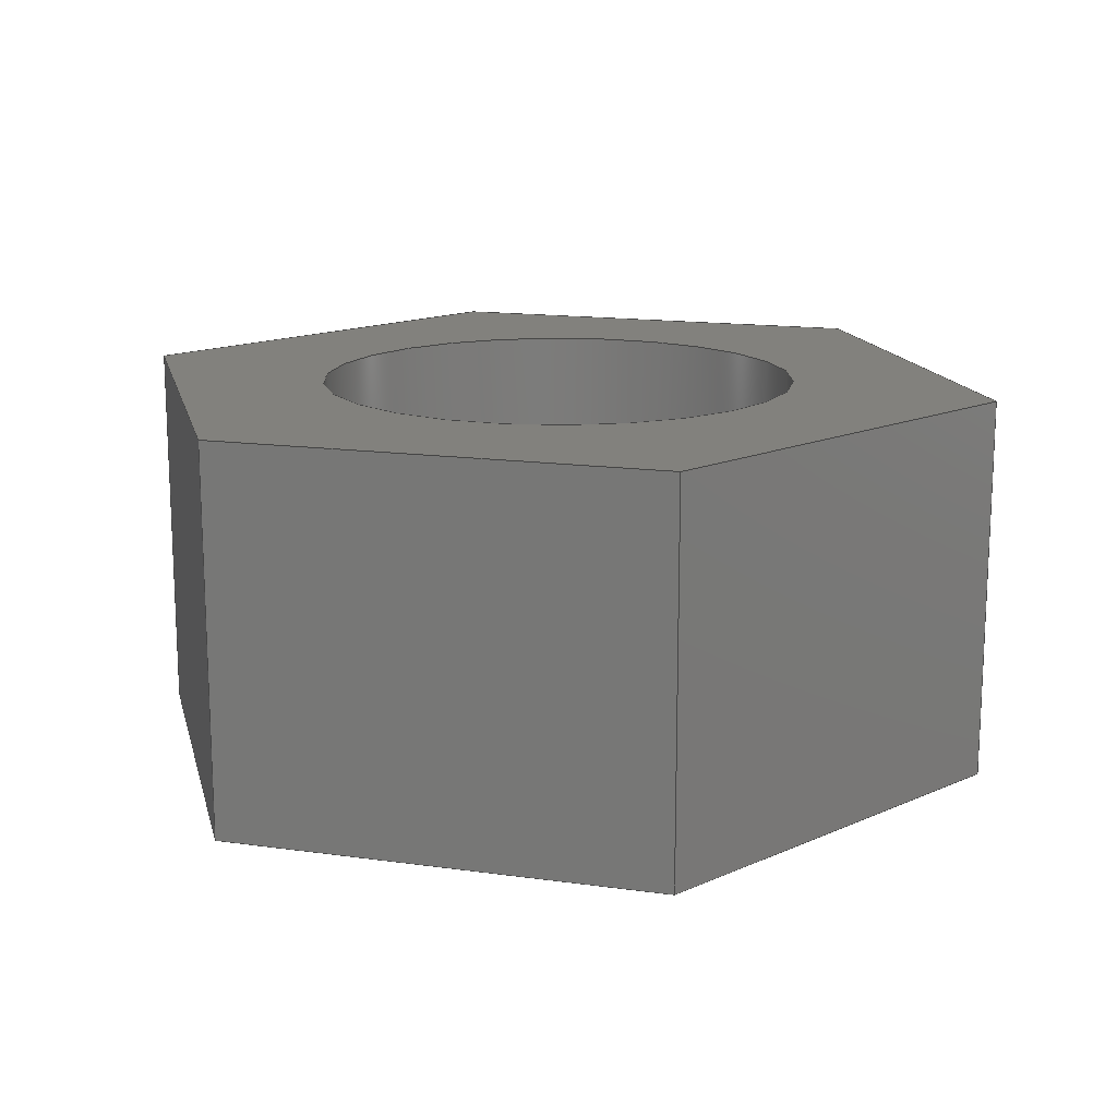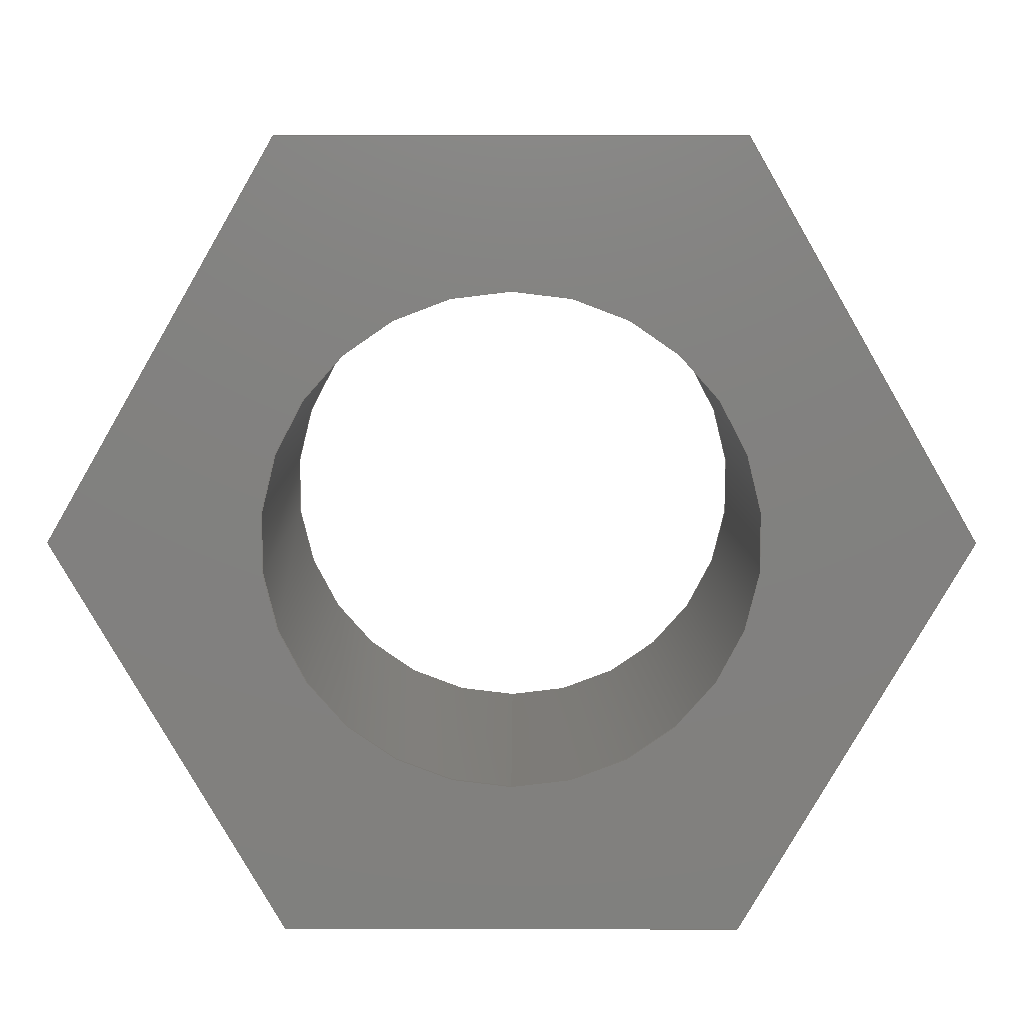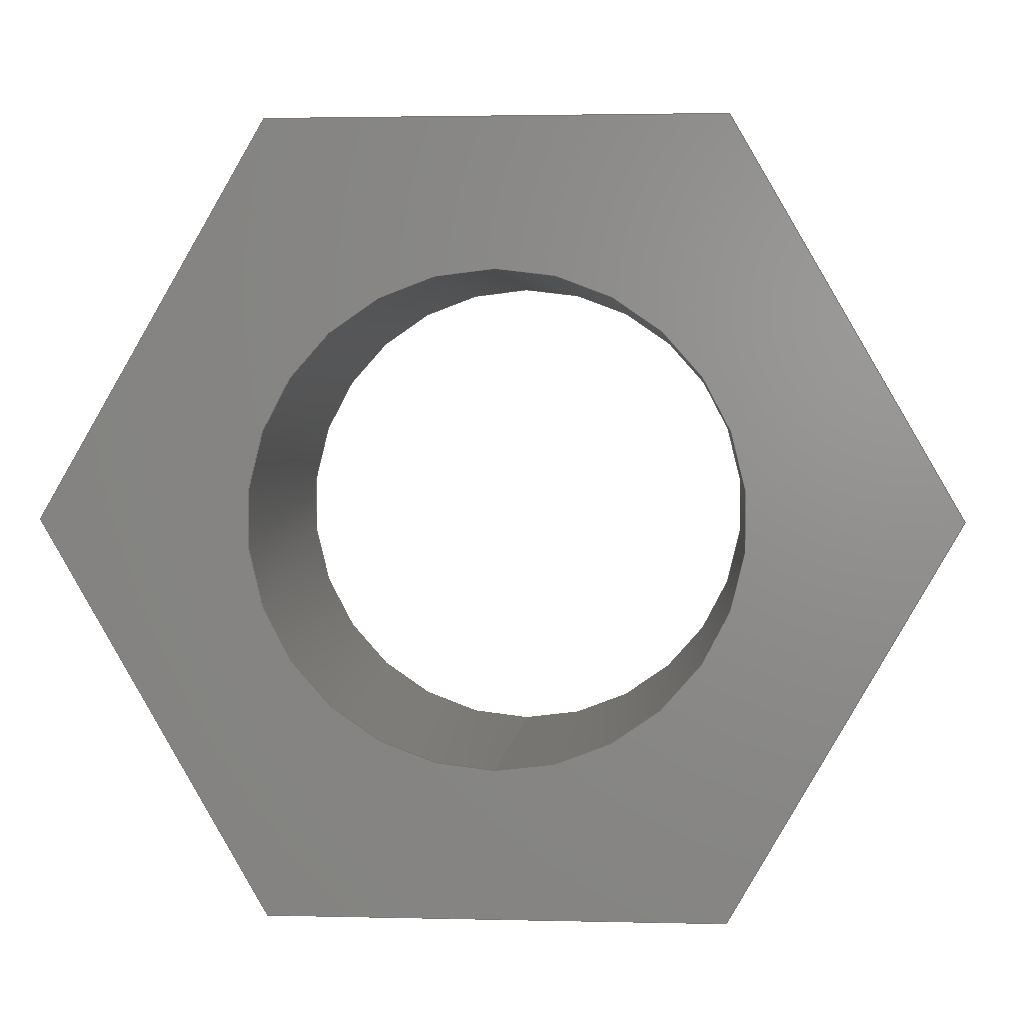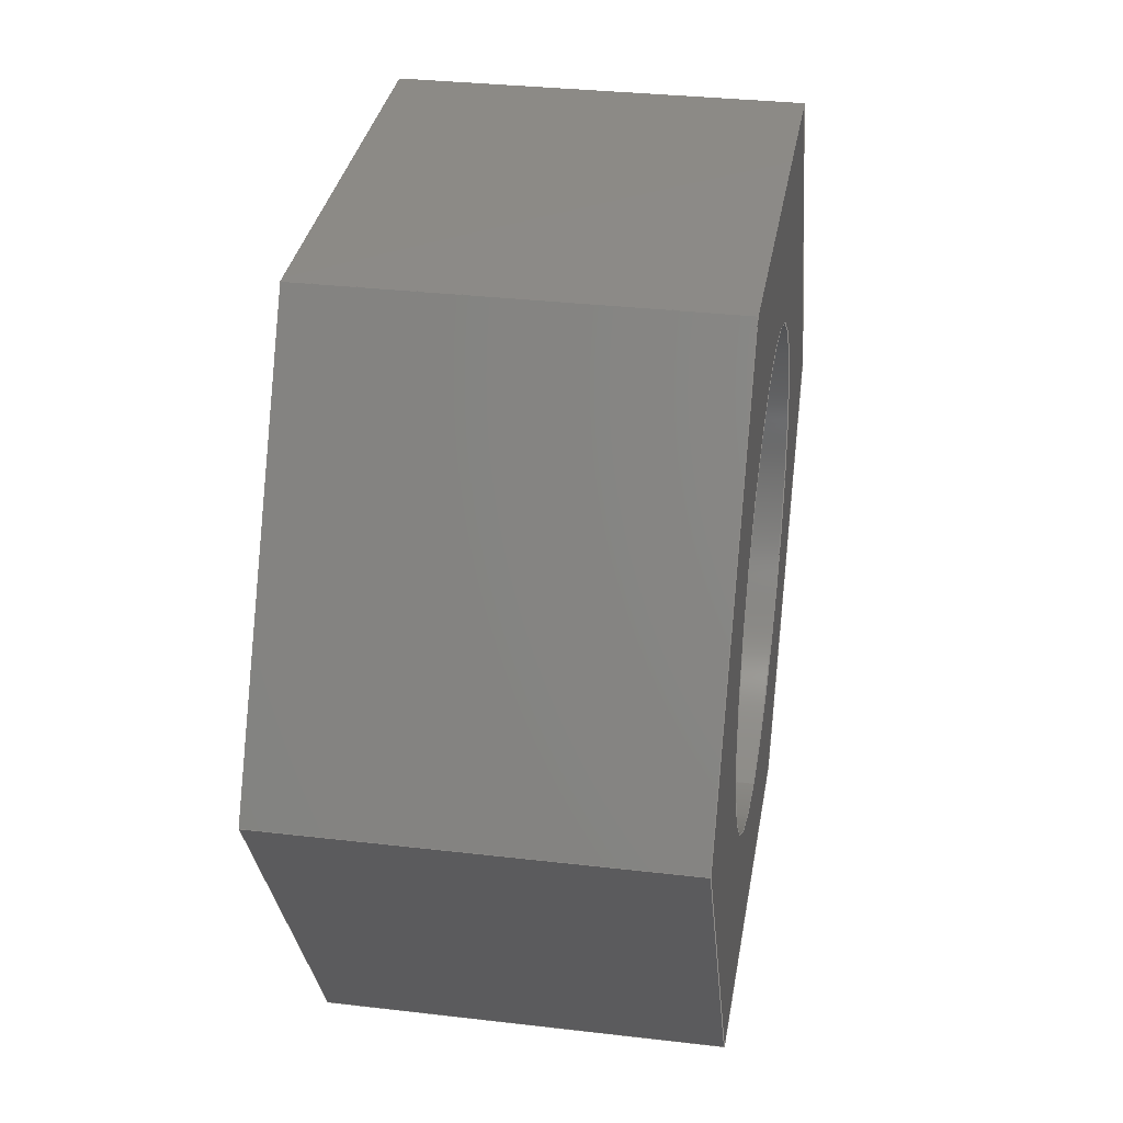
<metadata>
{"format":"step","ext":"step","renderer":"f3d","projection":"perspective","resolution":1024,"background":"white","views":[{"elev":15.1,"azim":136.6,"up":"+Y"},{"elev":8.9,"azim":0.2,"up":"+Z"},{"elev":2.5,"azim":4.9,"up":"+Z"},{"elev":32.2,"azim":-80.7,"up":"+Z"}]}
</metadata>
<code>
ISO-10303-21;
DATA;
#1=(NAMED_UNIT(*)PLANE_ANGLE_UNIT()SI_UNIT($,.RADIAN.));
#2=PLANE_ANGLE_MEASURE_WITH_UNIT(PLANE_ANGLE_MEASURE(0.01745),#1);
#3=(CONVERSION_BASED_UNIT('DEGREE',#2)NAMED_UNIT(#4)PLANE_ANGLE_UNIT());
#4=DIMENSIONAL_EXPONENTS(0,0,0,0,0,0,0);
#5=(NAMED_UNIT(*)SI_UNIT($,.STERADIAN.)SOLID_ANGLE_UNIT());
#6=(LENGTH_UNIT()NAMED_UNIT(*)SI_UNIT(.MILLI.,.METRE.));
#7=UNCERTAINTY_MEASURE_WITH_UNIT(LENGTH_MEASURE(1e-05),#6,'DISTANCE_ACCURACY_VALUE','Maximum Tolerance applied to model');
#8=(GEOMETRIC_REPRESENTATION_CONTEXT(3)GLOBAL_UNCERTAINTY_ASSIGNED_CONTEXT((#7))GLOBAL_UNIT_ASSIGNED_CONTEXT((#6,#3,#5))REPRESENTATION_CONTEXT('','STDNut'));
#9=CARTESIAN_POINT('',(0,0,0));
#10=DIRECTION('',(0,0,1));
#11=DIRECTION('',(1,0,0));
#12=AXIS2_PLACEMENT_3D('',#9,#10,#11);
#13=(NAMED_UNIT(*)PLANE_ANGLE_UNIT()SI_UNIT($,.RADIAN.));
#14=PLANE_ANGLE_MEASURE_WITH_UNIT(PLANE_ANGLE_MEASURE(0.01745),#13);
#15=(CONVERSION_BASED_UNIT('DEGREE',#14)NAMED_UNIT(#16)PLANE_ANGLE_UNIT());
#16=DIMENSIONAL_EXPONENTS(0,0,0,0,0,0,0);
#17=(NAMED_UNIT(*)SI_UNIT($,.STERADIAN.)SOLID_ANGLE_UNIT());
#18=(LENGTH_UNIT()NAMED_UNIT(*)SI_UNIT(.MILLI.,.METRE.));
#19=UNCERTAINTY_MEASURE_WITH_UNIT(LENGTH_MEASURE(1e-05),#18,'DISTANCE_ACCURACY_VALUE','Maximum Tolerance applied to model');
#20=(GEOMETRIC_REPRESENTATION_CONTEXT(3)GLOBAL_UNCERTAINTY_ASSIGNED_CONTEXT((#19))GLOBAL_UNIT_ASSIGNED_CONTEXT((#18,#15,#17))REPRESENTATION_CONTEXT('','Default'));
#21=CARTESIAN_POINT('',(0,0,0));
#22=DIRECTION('',(0,0,1));
#23=DIRECTION('',(1,0,0));
#24=AXIS2_PLACEMENT_3D('',#21,#22,#23);
#25=CARTESIAN_POINT('',(0,0,0));
#26=DIRECTION('',(0,0,1));
#27=DIRECTION('',(1,0,0));
#28=AXIS2_PLACEMENT_3D('',#25,#26,#27);
#29=ITEM_DEFINED_TRANSFORMATION('','',#28,#24);
#30=(REPRESENTATION_RELATIONSHIP('','',#317,#331)REPRESENTATION_RELATIONSHIP_WITH_TRANSFORMATION(#29)SHAPE_REPRESENTATION_RELATIONSHIP());
#31=NEXT_ASSEMBLY_USAGE_OCCURRENCE('Default_1','Default','Default',#335,#327,$);
#32=PRODUCT_DEFINITION_SHAPE('','',#31);
#33=CONTEXT_DEPENDENT_SHAPE_REPRESENTATION(#30,#32);
#34=CARTESIAN_POINT('',(0,4,0));
#35=DIRECTION('',(0,1,0));
#36=DIRECTION('',(0,-0,1));
#37=AXIS2_PLACEMENT_3D('',#34,#35,#36);
#38=PLANE('',#37);
#39=CARTESIAN_POINT('',(-2.309,4,-4));
#40=VERTEX_POINT('',#39);
#41=CARTESIAN_POINT('',(-4.619,4,-1.724e-15));
#42=VERTEX_POINT('',#41);
#43=CARTESIAN_POINT('',(-2.309,4,-4));
#44=DIRECTION('',(-0.5,0,0.866));
#45=VECTOR('',#44,4.619);
#46=LINE('',#43,#45);
#47=EDGE_CURVE('',#40,#42,#46,.T.);
#48=ORIENTED_EDGE('',*,*,#47,.T.);
#49=CARTESIAN_POINT('',(-2.309,4,4));
#50=VERTEX_POINT('',#49);
#51=CARTESIAN_POINT('',(-4.619,4,-1.988e-15));
#52=DIRECTION('',(0.5,0,0.866));
#53=VECTOR('',#52,4.619);
#54=LINE('',#51,#53);
#55=EDGE_CURVE('',#42,#50,#54,.T.);
#56=ORIENTED_EDGE('',*,*,#55,.T.);
#57=CARTESIAN_POINT('',(2.309,4,4));
#58=VERTEX_POINT('',#57);
#59=CARTESIAN_POINT('',(-2.309,4,4));
#60=DIRECTION('',(1,0,-1.878e-16));
#61=VECTOR('',#60,4.619);
#62=LINE('',#59,#61);
#63=EDGE_CURVE('',#50,#58,#62,.T.);
#64=ORIENTED_EDGE('',*,*,#63,.T.);
#65=CARTESIAN_POINT('',(4.619,4,-3.4e-15));
#66=VERTEX_POINT('',#65);
#67=CARTESIAN_POINT('',(2.309,4,4));
#68=DIRECTION('',(0.5,0,-0.866));
#69=VECTOR('',#68,4.619);
#70=LINE('',#67,#69);
#71=EDGE_CURVE('',#58,#66,#70,.T.);
#72=ORIENTED_EDGE('',*,*,#71,.T.);
#73=CARTESIAN_POINT('',(2.309,4,-4));
#74=VERTEX_POINT('',#73);
#75=CARTESIAN_POINT('',(4.619,4,-3.2e-15));
#76=DIRECTION('',(-0.5,0,-0.866));
#77=VECTOR('',#76,4.619);
#78=LINE('',#75,#77);
#79=EDGE_CURVE('',#66,#74,#78,.T.);
#80=ORIENTED_EDGE('',*,*,#79,.T.);
#81=CARTESIAN_POINT('',(2.309,4,-4));
#82=DIRECTION('',(-1,0,0));
#83=VECTOR('',#82,4.619);
#84=LINE('',#81,#83);
#85=EDGE_CURVE('',#74,#40,#84,.T.);
#86=ORIENTED_EDGE('',*,*,#85,.T.);
#87=EDGE_LOOP('',(#48,#56,#64,#72,#80,#86));
#88=FACE_BOUND('',#87,.T.);
#89=CARTESIAN_POINT('',(3.062e-16,4,-2.5));
#90=VERTEX_POINT('',#89);
#91=CARTESIAN_POINT('',(-3.062e-16,4,2.5));
#92=VERTEX_POINT('',#91);
#93=CARTESIAN_POINT('',(0,4,0));
#94=DIRECTION('',(0,1,0));
#95=DIRECTION('',(0,-0,1));
#96=AXIS2_PLACEMENT_3D('',#93,#94,#95);
#97=CIRCLE('',#96,2.5);
#98=EDGE_CURVE('',#90,#92,#97,.T.);
#99=ORIENTED_EDGE('',*,*,#98,.F.);
#100=CARTESIAN_POINT('',(0,4,0));
#101=DIRECTION('',(0,1,0));
#102=DIRECTION('',(0,-0,1));
#103=AXIS2_PLACEMENT_3D('',#100,#101,#102);
#104=CIRCLE('',#103,2.5);
#105=EDGE_CURVE('',#92,#90,#104,.T.);
#106=ORIENTED_EDGE('',*,*,#105,.F.);
#107=EDGE_LOOP('',(#99,#106));
#108=FACE_BOUND('',#107,.T.);
#109=ADVANCED_FACE('',(#88,#108),#38,.T.);
#110=CARTESIAN_POINT('',(0,0,0));
#111=DIRECTION('',(0,1,0));
#112=DIRECTION('',(0,-0,1));
#113=AXIS2_PLACEMENT_3D('',#110,#111,#112);
#114=PLANE('',#113);
#115=CARTESIAN_POINT('',(-2.309,0,-4));
#116=VERTEX_POINT('',#115);
#117=CARTESIAN_POINT('',(-4.619,0,-1.724e-15));
#118=VERTEX_POINT('',#117);
#119=CARTESIAN_POINT('',(-2.309,0,-4));
#120=DIRECTION('',(-0.5,0,0.866));
#121=VECTOR('',#120,4.619);
#122=LINE('',#119,#121);
#123=EDGE_CURVE('',#116,#118,#122,.T.);
#124=ORIENTED_EDGE('',*,*,#123,.F.);
#125=CARTESIAN_POINT('',(2.309,0,-4));
#126=VERTEX_POINT('',#125);
#127=CARTESIAN_POINT('',(2.309,0,-4));
#128=DIRECTION('',(-1,0,0));
#129=VECTOR('',#128,4.619);
#130=LINE('',#127,#129);
#131=EDGE_CURVE('',#126,#116,#130,.T.);
#132=ORIENTED_EDGE('',*,*,#131,.F.);
#133=CARTESIAN_POINT('',(4.619,0,-3.4e-15));
#134=VERTEX_POINT('',#133);
#135=CARTESIAN_POINT('',(4.619,0,-3.2e-15));
#136=DIRECTION('',(-0.5,0,-0.866));
#137=VECTOR('',#136,4.619);
#138=LINE('',#135,#137);
#139=EDGE_CURVE('',#134,#126,#138,.T.);
#140=ORIENTED_EDGE('',*,*,#139,.F.);
#141=CARTESIAN_POINT('',(2.309,0,4));
#142=VERTEX_POINT('',#141);
#143=CARTESIAN_POINT('',(2.309,0,4));
#144=DIRECTION('',(0.5,0,-0.866));
#145=VECTOR('',#144,4.619);
#146=LINE('',#143,#145);
#147=EDGE_CURVE('',#142,#134,#146,.T.);
#148=ORIENTED_EDGE('',*,*,#147,.F.);
#149=CARTESIAN_POINT('',(-2.309,0,4));
#150=VERTEX_POINT('',#149);
#151=CARTESIAN_POINT('',(-2.309,0,4));
#152=DIRECTION('',(1,0,-1.878e-16));
#153=VECTOR('',#152,4.619);
#154=LINE('',#151,#153);
#155=EDGE_CURVE('',#150,#142,#154,.T.);
#156=ORIENTED_EDGE('',*,*,#155,.F.);
#157=CARTESIAN_POINT('',(-4.619,0,-1.988e-15));
#158=DIRECTION('',(0.5,0,0.866));
#159=VECTOR('',#158,4.619);
#160=LINE('',#157,#159);
#161=EDGE_CURVE('',#118,#150,#160,.T.);
#162=ORIENTED_EDGE('',*,*,#161,.F.);
#163=EDGE_LOOP('',(#124,#132,#140,#148,#156,#162));
#164=FACE_BOUND('',#163,.T.);
#165=CARTESIAN_POINT('',(-3.062e-16,0,2.5));
#166=VERTEX_POINT('',#165);
#167=CARTESIAN_POINT('',(3.062e-16,0,-2.5));
#168=VERTEX_POINT('',#167);
#169=CARTESIAN_POINT('',(0,0,0));
#170=DIRECTION('',(0,1,0));
#171=DIRECTION('',(0,-0,1));
#172=AXIS2_PLACEMENT_3D('',#169,#170,#171);
#173=CIRCLE('',#172,2.5);
#174=EDGE_CURVE('',#166,#168,#173,.T.);
#175=ORIENTED_EDGE('',*,*,#174,.T.);
#176=CARTESIAN_POINT('',(0,0,0));
#177=DIRECTION('',(0,1,0));
#178=DIRECTION('',(0,-0,1));
#179=AXIS2_PLACEMENT_3D('',#176,#177,#178);
#180=CIRCLE('',#179,2.5);
#181=EDGE_CURVE('',#168,#166,#180,.T.);
#182=ORIENTED_EDGE('',*,*,#181,.T.);
#183=EDGE_LOOP('',(#175,#182));
#184=FACE_BOUND('',#183,.T.);
#185=ADVANCED_FACE('',(#164,#184),#114,.F.);
#186=CARTESIAN_POINT('',(-2.309,4,-4));
#187=DIRECTION('',(0.866,0,0.5));
#188=DIRECTION('',(0.5,0,-0.866));
#189=AXIS2_PLACEMENT_3D('',#186,#187,#188);
#190=PLANE('',#189);
#191=ORIENTED_EDGE('',*,*,#123,.T.);
#192=CARTESIAN_POINT('',(-4.619,4,-1.724e-15));
#193=DIRECTION('',(0,-1,0));
#194=VECTOR('',#193,4);
#195=LINE('',#192,#194);
#196=EDGE_CURVE('',#42,#118,#195,.T.);
#197=ORIENTED_EDGE('',*,*,#196,.F.);
#198=ORIENTED_EDGE('',*,*,#47,.F.);
#199=CARTESIAN_POINT('',(-2.309,4,-4));
#200=DIRECTION('',(0,-1,0));
#201=VECTOR('',#200,4);
#202=LINE('',#199,#201);
#203=EDGE_CURVE('',#40,#116,#202,.T.);
#204=ORIENTED_EDGE('',*,*,#203,.T.);
#205=EDGE_LOOP('',(#191,#197,#198,#204));
#206=FACE_BOUND('',#205,.T.);
#207=ADVANCED_FACE('',(#206),#190,.F.);
#208=CARTESIAN_POINT('',(-4.619,4,-1.724e-15));
#209=DIRECTION('',(0.866,0,-0.5));
#210=DIRECTION('',(-0.5,0,-0.866));
#211=AXIS2_PLACEMENT_3D('',#208,#209,#210);
#212=PLANE('',#211);
#213=ORIENTED_EDGE('',*,*,#161,.T.);
#214=CARTESIAN_POINT('',(-2.309,4,4));
#215=DIRECTION('',(0,-1,0));
#216=VECTOR('',#215,4);
#217=LINE('',#214,#216);
#218=EDGE_CURVE('',#50,#150,#217,.T.);
#219=ORIENTED_EDGE('',*,*,#218,.F.);
#220=ORIENTED_EDGE('',*,*,#55,.F.);
#221=ORIENTED_EDGE('',*,*,#196,.T.);
#222=EDGE_LOOP('',(#213,#219,#220,#221));
#223=FACE_BOUND('',#222,.T.);
#224=ADVANCED_FACE('',(#223),#212,.F.);
#225=CARTESIAN_POINT('',(-2.309,4,4));
#226=DIRECTION('',(-1.878e-16,0,-1));
#227=DIRECTION('',(-1,0,1.878e-16));
#228=AXIS2_PLACEMENT_3D('',#225,#226,#227);
#229=PLANE('',#228);
#230=ORIENTED_EDGE('',*,*,#155,.T.);
#231=CARTESIAN_POINT('',(2.309,4,4));
#232=DIRECTION('',(0,-1,0));
#233=VECTOR('',#232,4);
#234=LINE('',#231,#233);
#235=EDGE_CURVE('',#58,#142,#234,.T.);
#236=ORIENTED_EDGE('',*,*,#235,.F.);
#237=ORIENTED_EDGE('',*,*,#63,.F.);
#238=ORIENTED_EDGE('',*,*,#218,.T.);
#239=EDGE_LOOP('',(#230,#236,#237,#238));
#240=FACE_BOUND('',#239,.T.);
#241=ADVANCED_FACE('',(#240),#229,.F.);
#242=CARTESIAN_POINT('',(2.309,4,4));
#243=DIRECTION('',(-0.866,0,-0.5));
#244=DIRECTION('',(-0.5,0,0.866));
#245=AXIS2_PLACEMENT_3D('',#242,#243,#244);
#246=PLANE('',#245);
#247=ORIENTED_EDGE('',*,*,#147,.T.);
#248=CARTESIAN_POINT('',(4.619,4,-3.4e-15));
#249=DIRECTION('',(0,-1,0));
#250=VECTOR('',#249,4);
#251=LINE('',#248,#250);
#252=EDGE_CURVE('',#66,#134,#251,.T.);
#253=ORIENTED_EDGE('',*,*,#252,.F.);
#254=ORIENTED_EDGE('',*,*,#71,.F.);
#255=ORIENTED_EDGE('',*,*,#235,.T.);
#256=EDGE_LOOP('',(#247,#253,#254,#255));
#257=FACE_BOUND('',#256,.T.);
#258=ADVANCED_FACE('',(#257),#246,.F.);
#259=CARTESIAN_POINT('',(4.619,4,-3.4e-15));
#260=DIRECTION('',(-0.866,0,0.5));
#261=DIRECTION('',(0.5,0,0.866));
#262=AXIS2_PLACEMENT_3D('',#259,#260,#261);
#263=PLANE('',#262);
#264=ORIENTED_EDGE('',*,*,#139,.T.);
#265=CARTESIAN_POINT('',(2.309,4,-4));
#266=DIRECTION('',(0,-1,0));
#267=VECTOR('',#266,4);
#268=LINE('',#265,#267);
#269=EDGE_CURVE('',#74,#126,#268,.T.);
#270=ORIENTED_EDGE('',*,*,#269,.F.);
#271=ORIENTED_EDGE('',*,*,#79,.F.);
#272=ORIENTED_EDGE('',*,*,#252,.T.);
#273=EDGE_LOOP('',(#264,#270,#271,#272));
#274=FACE_BOUND('',#273,.T.);
#275=ADVANCED_FACE('',(#274),#263,.F.);
#276=CARTESIAN_POINT('',(2.309,4,-4));
#277=DIRECTION('',(0,0,1));
#278=DIRECTION('',(1,0,-0));
#279=AXIS2_PLACEMENT_3D('',#276,#277,#278);
#280=PLANE('',#279);
#281=ORIENTED_EDGE('',*,*,#131,.T.);
#282=ORIENTED_EDGE('',*,*,#203,.F.);
#283=ORIENTED_EDGE('',*,*,#85,.F.);
#284=ORIENTED_EDGE('',*,*,#269,.T.);
#285=EDGE_LOOP('',(#281,#282,#283,#284));
#286=FACE_BOUND('',#285,.T.);
#287=ADVANCED_FACE('',(#286),#280,.F.);
#288=CARTESIAN_POINT('',(0,4,0));
#289=DIRECTION('',(0,-1,0));
#290=DIRECTION('',(0,0,-1));
#291=AXIS2_PLACEMENT_3D('',#288,#289,#290);
#292=CYLINDRICAL_SURFACE('',#291,2.5);
#293=CARTESIAN_POINT('',(0,0,-2.5));
#294=DIRECTION('',(-0,1,-0));
#295=VECTOR('',#294,4);
#296=LINE('',#293,#295);
#297=EDGE_CURVE('',#168,#90,#296,.T.);
#298=ORIENTED_EDGE('',*,*,#297,.F.);
#299=ORIENTED_EDGE('',*,*,#174,.F.);
#300=ORIENTED_EDGE('',*,*,#181,.F.);
#301=ORIENTED_EDGE('',*,*,#297,.T.);
#302=ORIENTED_EDGE('',*,*,#98,.T.);
#303=ORIENTED_EDGE('',*,*,#105,.T.);
#304=EDGE_LOOP('',(#298,#299,#300,#301,#302,#303));
#305=FACE_BOUND('',#304,.T.);
#306=ADVANCED_FACE('',(#305),#292,.F.);
#307=CLOSED_SHELL('',(#109,#185,#207,#224,#241,#258,#275,#287,#306));
#308=MANIFOLD_SOLID_BREP('',#307);
#309=COLOUR_RGB('',0.7529,0.7529,0.7529);
#310=FILL_AREA_STYLE_COLOUR('',#309);
#311=FILL_AREA_STYLE('',(#310));
#312=SURFACE_STYLE_FILL_AREA(#311);
#313=SURFACE_SIDE_STYLE('',(#312));
#314=SURFACE_STYLE_USAGE(.BOTH.,#313);
#315=PRESENTATION_STYLE_ASSIGNMENT((#314));
#316=STYLED_ITEM('',(#315),#308);
#317=SHAPE_REPRESENTATION('Default',(#24),#20);
#318=ADVANCED_BREP_SHAPE_REPRESENTATION('Default',(#308),#20);
#319=SHAPE_REPRESENTATION_RELATIONSHIP('','',#317,#318);
#320=APPLICATION_CONTEXT('data for automotive mechanical design processes');
#321=APPLICATION_PROTOCOL_DEFINITION('international standard','automotive_design',1994,#320);
#322=PRODUCT_CONTEXT('',#320,'mechanical');
#323=PRODUCT_DEFINITION_CONTEXT('part definition',#320,'design');
#324=PRODUCT('Default','Default','',(#322));
#325=PRODUCT_RELATED_PRODUCT_CATEGORY('part','',(#324));
#326=PRODUCT_DEFINITION_FORMATION_WITH_SPECIFIED_SOURCE('','',#324,.NOT_KNOWN.);
#327=PRODUCT_DEFINITION('design','',#326,#323);
#328=PRODUCT_DEFINITION_SHAPE('','',#327);
#329=SHAPE_DEFINITION_REPRESENTATION(#328,#317);
#330=DRAUGHTING_MODEL('',(),#20);
#331=SHAPE_REPRESENTATION('STDNut',(#12,#28),#8);
#332=PRODUCT('STDNut','STDNut','',(#322));
#333=PRODUCT_RELATED_PRODUCT_CATEGORY('part','',(#332));
#334=PRODUCT_DEFINITION_FORMATION_WITH_SPECIFIED_SOURCE('','',#332,.NOT_KNOWN.);
#335=PRODUCT_DEFINITION('design','',#334,#323);
#336=PRODUCT_DEFINITION_SHAPE('','',#335);
#337=SHAPE_DEFINITION_REPRESENTATION(#336,#331);
#338=DRAUGHTING_MODEL('',(),#8);
#339=MECHANICAL_DESIGN_GEOMETRIC_PRESENTATION_REPRESENTATION('',(#316),#8);
ENDSEC;
END-ISO-10303-21;

</code>
